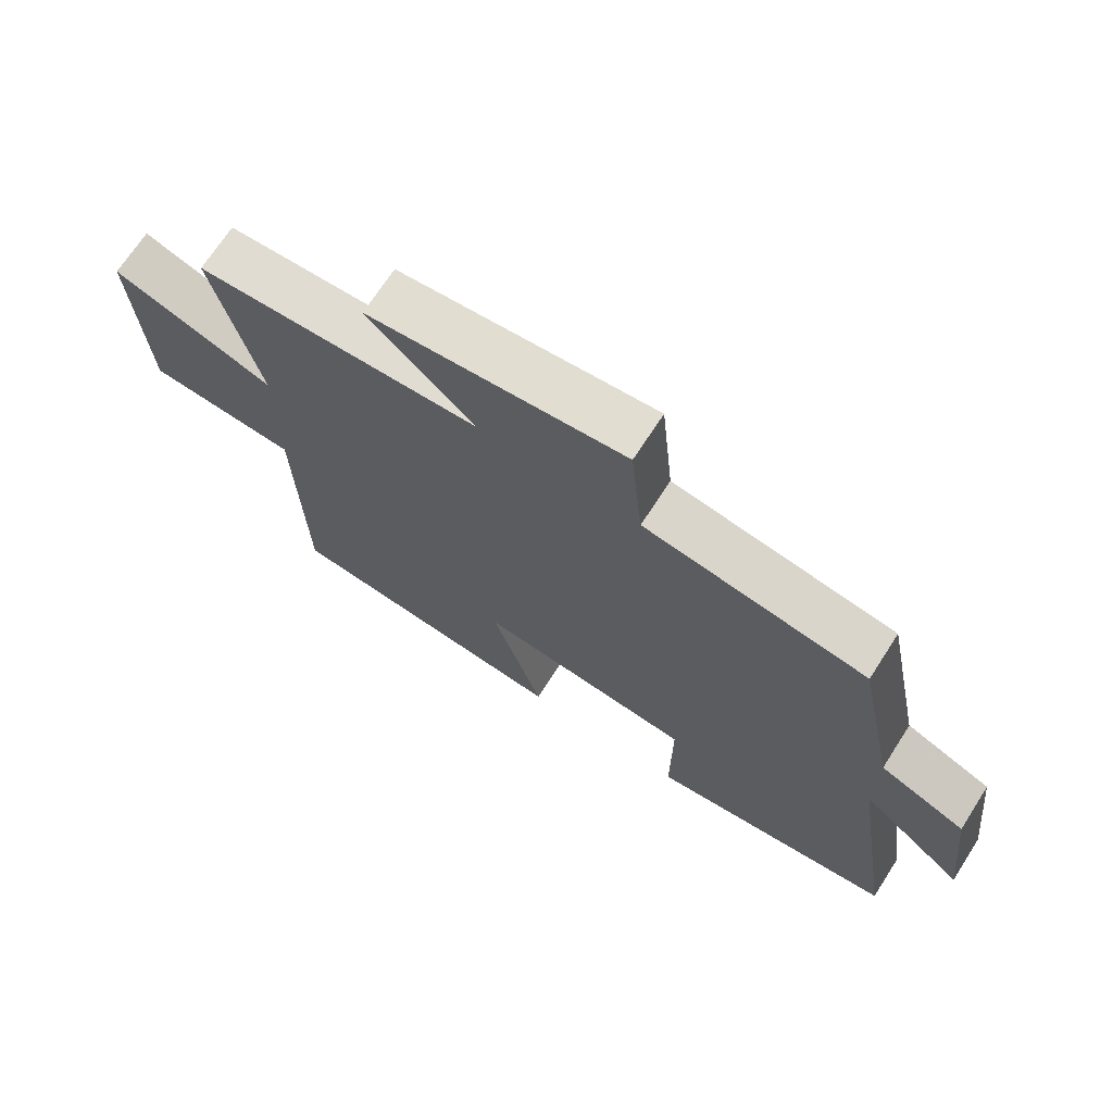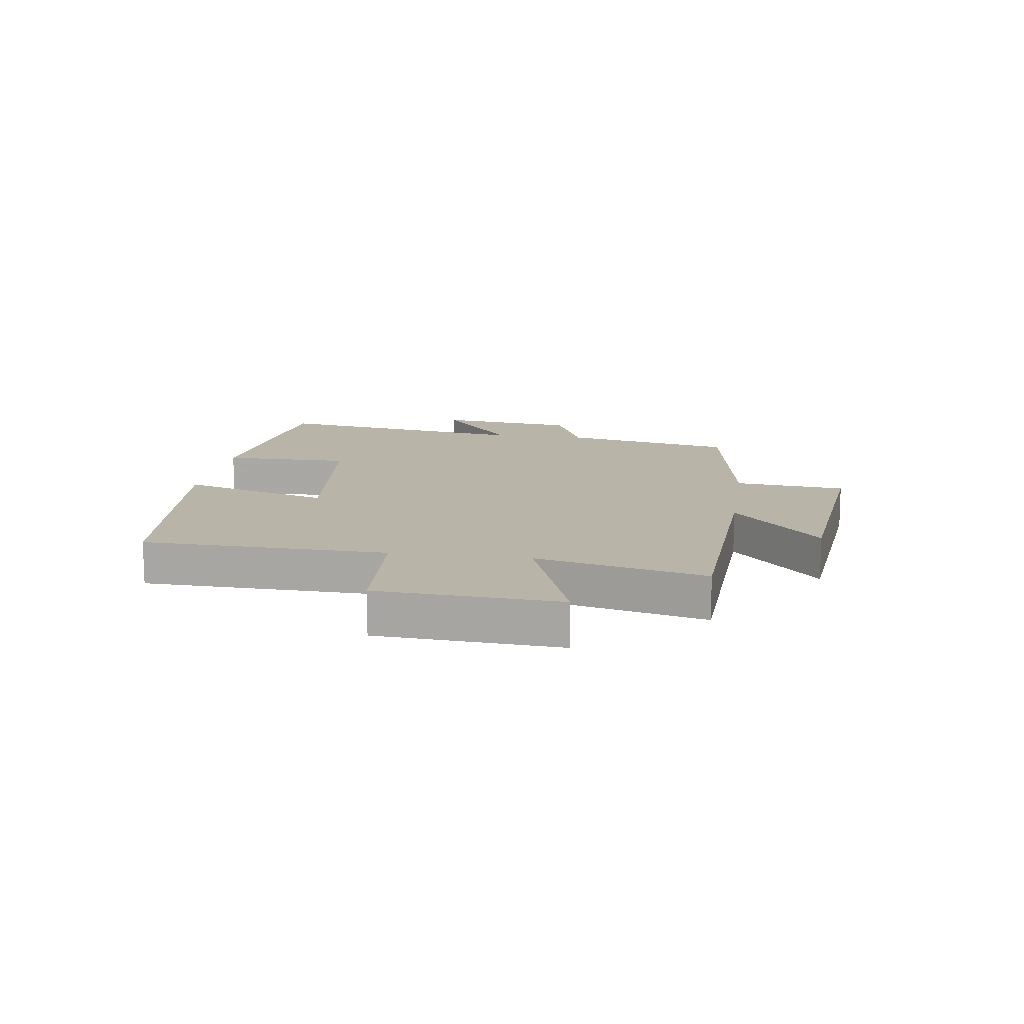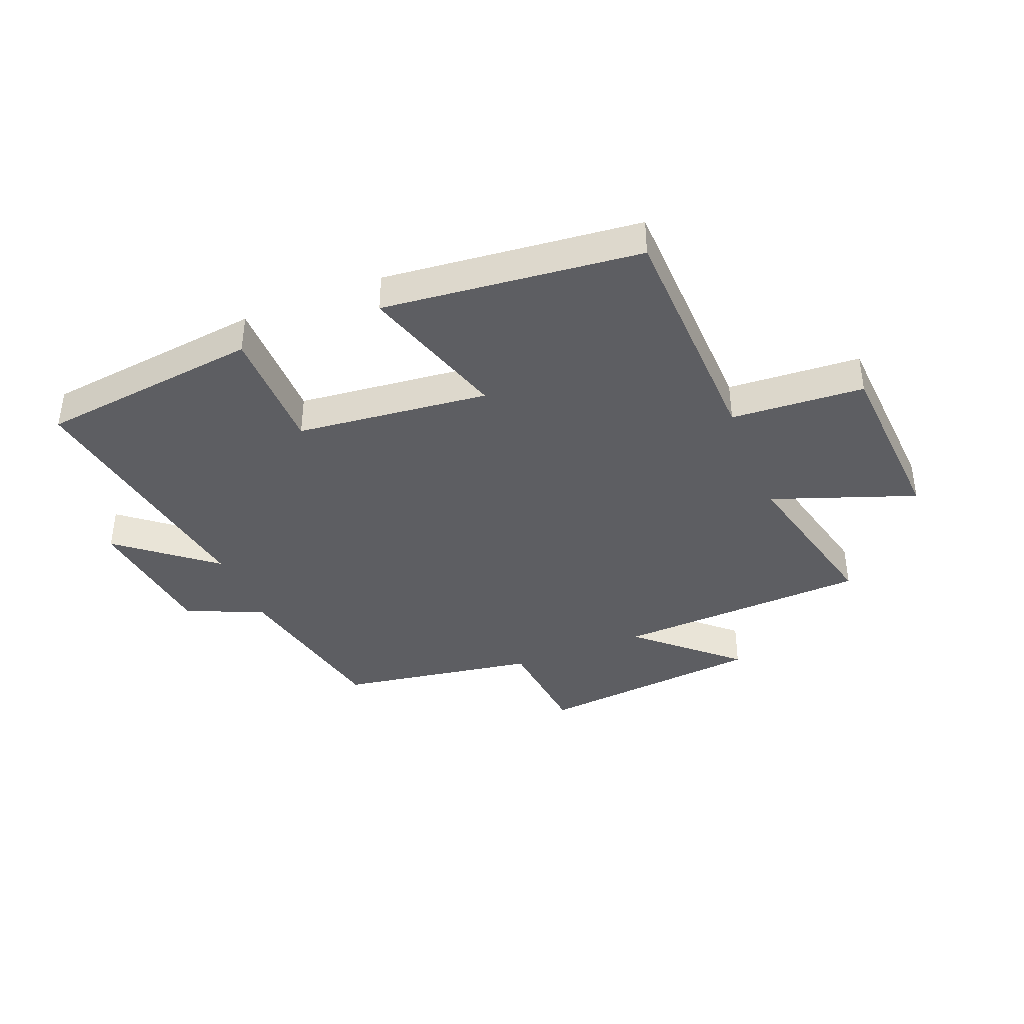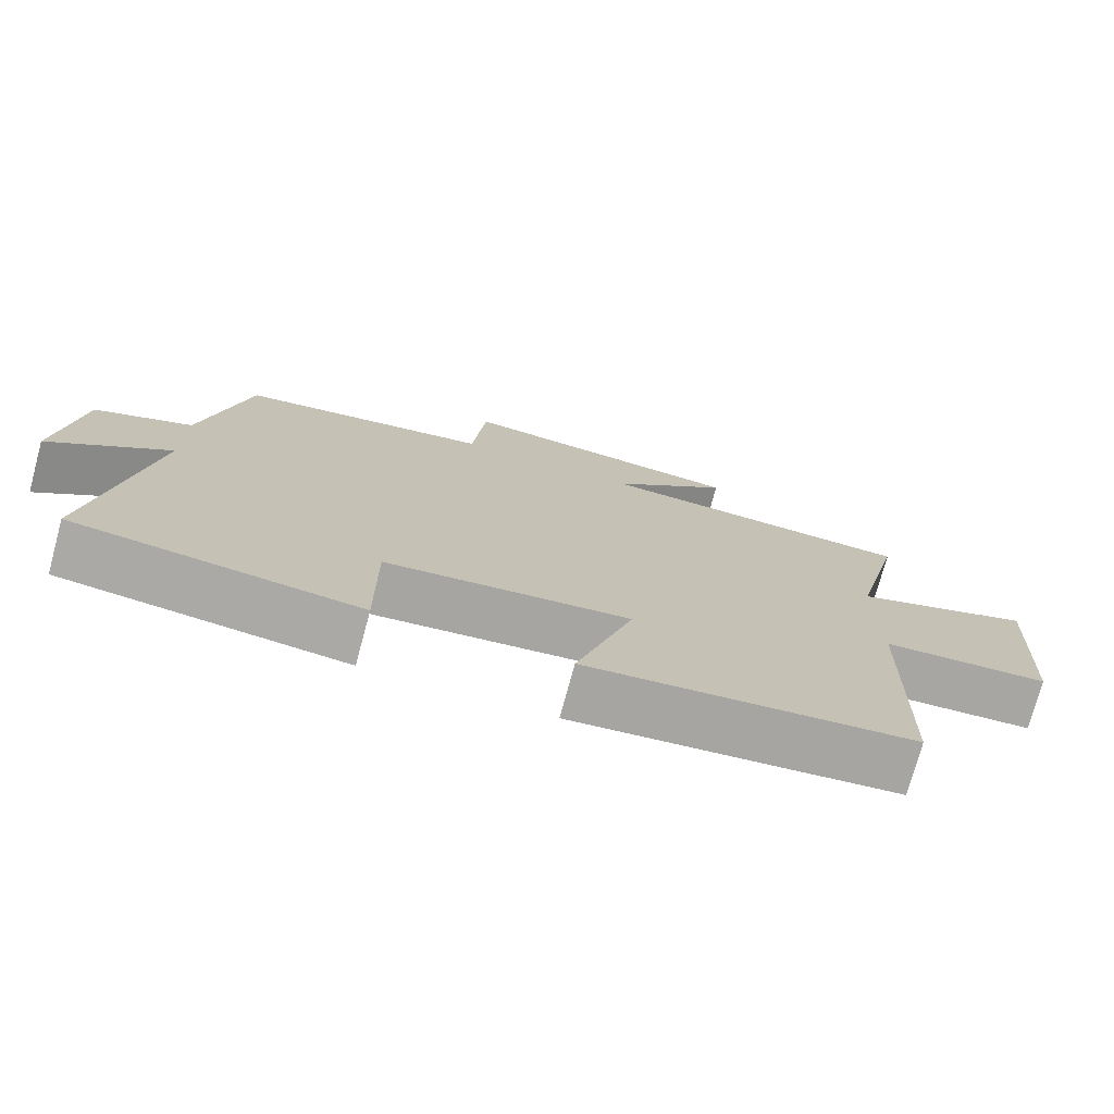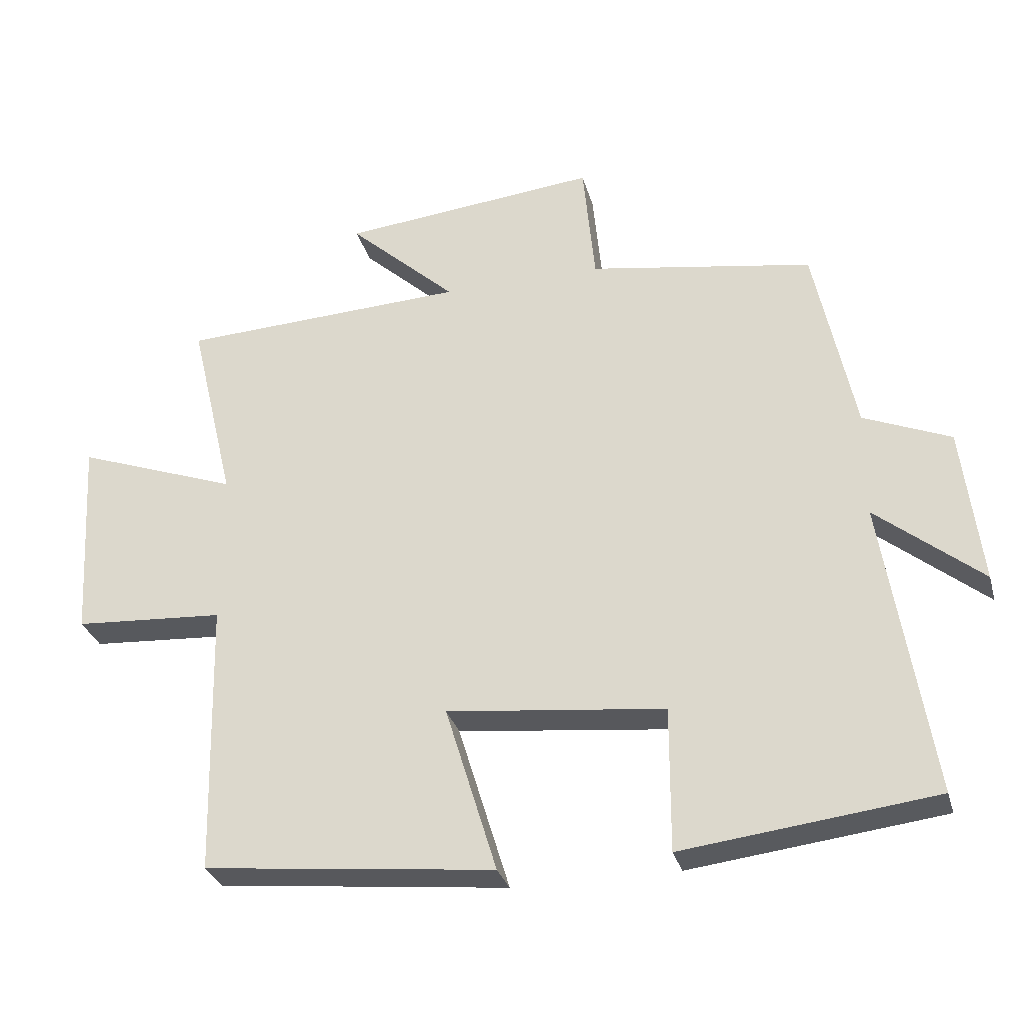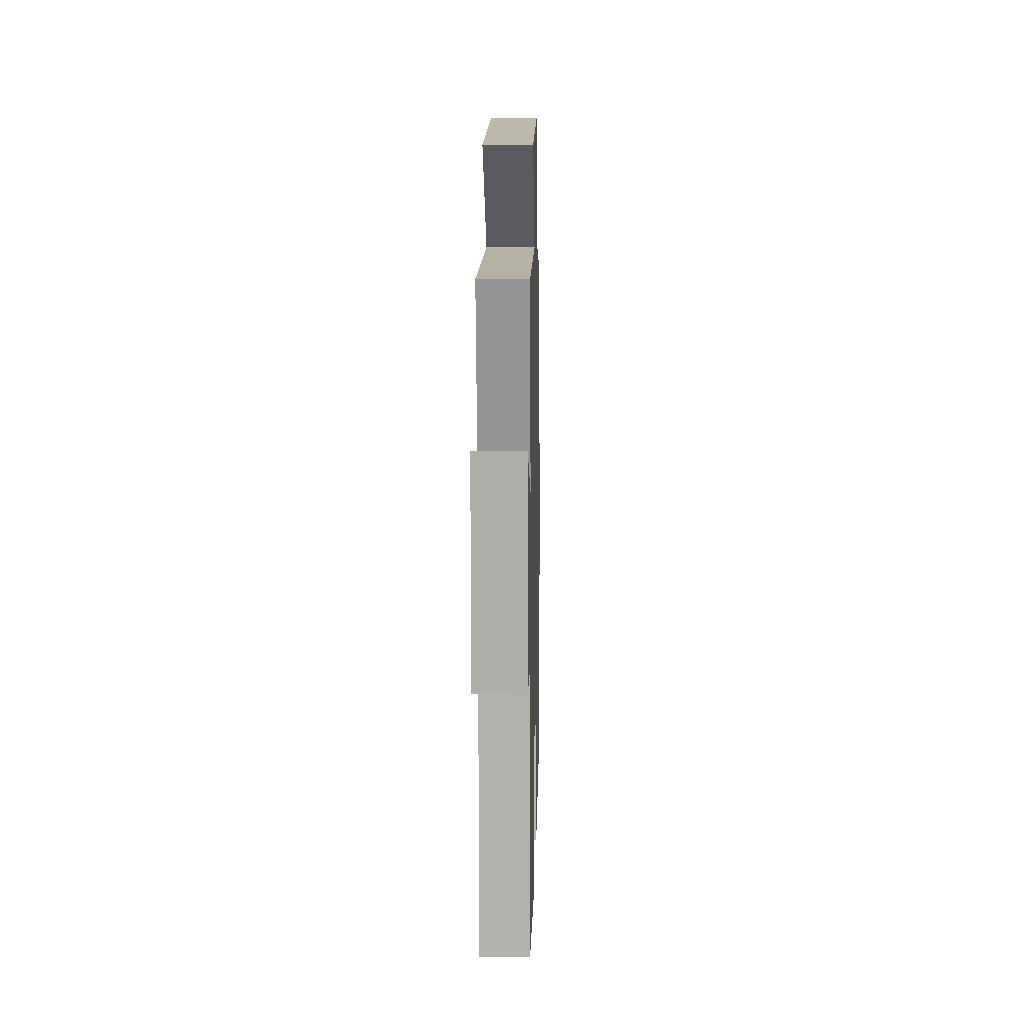
<metadata>
{"format":"obj","ext":"obj","renderer":"f3d","projection":"perspective","resolution":1024,"background":"white","views":[{"elev":69.7,"azim":32.8,"up":"+Z"},{"elev":13.3,"azim":-81.6,"up":"+Y"},{"elev":-39.4,"azim":-157.9,"up":"+Y"},{"elev":-74.9,"azim":164.8,"up":"+Z"},{"elev":-30.5,"azim":14.9,"up":"+Z"},{"elev":9.3,"azim":-88.7,"up":"+Z"}]}
</metadata>
<code>
v -0.568 0.07 0.481
v -0.138 0.07 0.5
v -0.3 0.07 0.649
v 0.086 0.07 0.687
v 0.104 0.07 0.5
v 0.44 0.07 0.444
v 0.5 0.07 0.153
v 0.63 0.07 0.098
v 0.658 0.07 -0.138
v 0.5 0.07 -0.009
v 0.57 0.07 -0.455
v 0.193 0.07 -0.5
v 0.194 0.07 -0.284
v -0.132 0.07 -0.248
v -0.055 0.07 -0.5
v -0.49 0.07 -0.453
v -0.5 0.07 -0.04
v -0.725 0.07 -0.025
v -0.743 0.07 0.283
v -0.5 0.07 0.194
v -0.568 0 0.481
v -0.138 0 0.5
v -0.3 0 0.649
v 0.086 0 0.687
v 0.104 0 0.5
v 0.44 0 0.444
v 0.5 0 0.153
v 0.63 0 0.098
v 0.658 0 -0.138
v 0.5 0 -0.009
v 0.57 0 -0.455
v 0.193 0 -0.5
v 0.194 0 -0.284
v -0.132 0 -0.248
v -0.055 0 -0.5
v -0.49 0 -0.453
v -0.5 0 -0.04
v -0.725 0 -0.025
v -0.743 0 0.283
v -0.5 0 0.194
f 17 18 19 20
f 16 17 20
f 15 16 20
f 14 15 20
f 20 1 2
f 14 20 2
f 13 14 2
f 10 11 12 13
f 10 13 2
f 7 8 9 10
f 7 10 2
f 6 7 2
f 5 6 2
f 2 3 4 5
f 40 39 38 37
f 40 37 36
f 40 36 35
f 40 35 34
f 22 21 40
f 22 40 34
f 22 34 33
f 33 32 31 30
f 22 33 30
f 30 29 28 27
f 22 30 27
f 22 27 26
f 22 26 25
f 25 24 23 22
f 1 21 22 2
f 2 22 23 3
f 3 23 24 4
f 4 24 25 5
f 5 25 26 6
f 6 26 27 7
f 7 27 28 8
f 8 28 29 9
f 9 29 30 10
f 10 30 31 11
f 11 31 32 12
f 12 32 33 13
f 13 33 34 14
f 14 34 35 15
f 15 35 36 16
f 16 36 37 17
f 17 37 38 18
f 18 38 39 19
f 19 39 40 20
f 20 40 21 1

</code>
